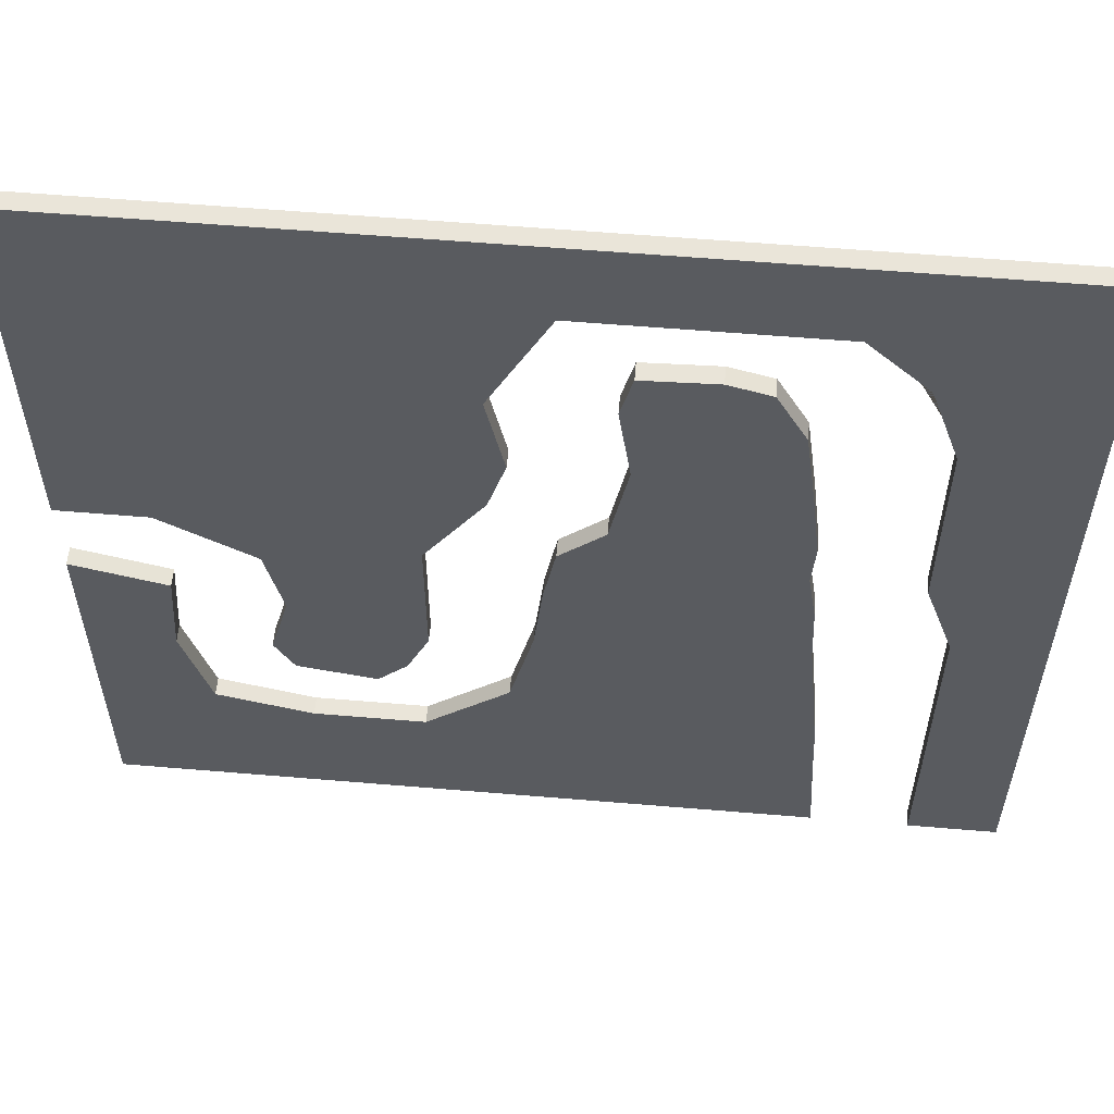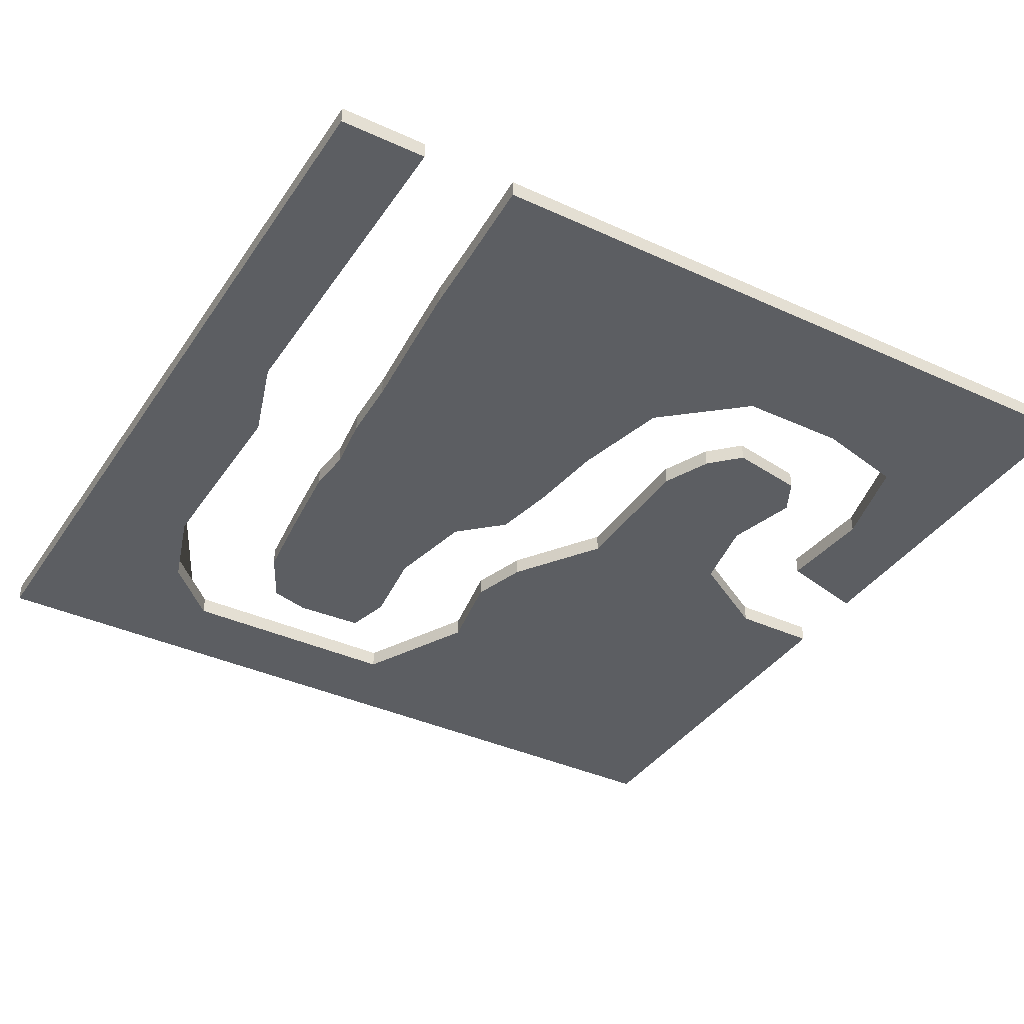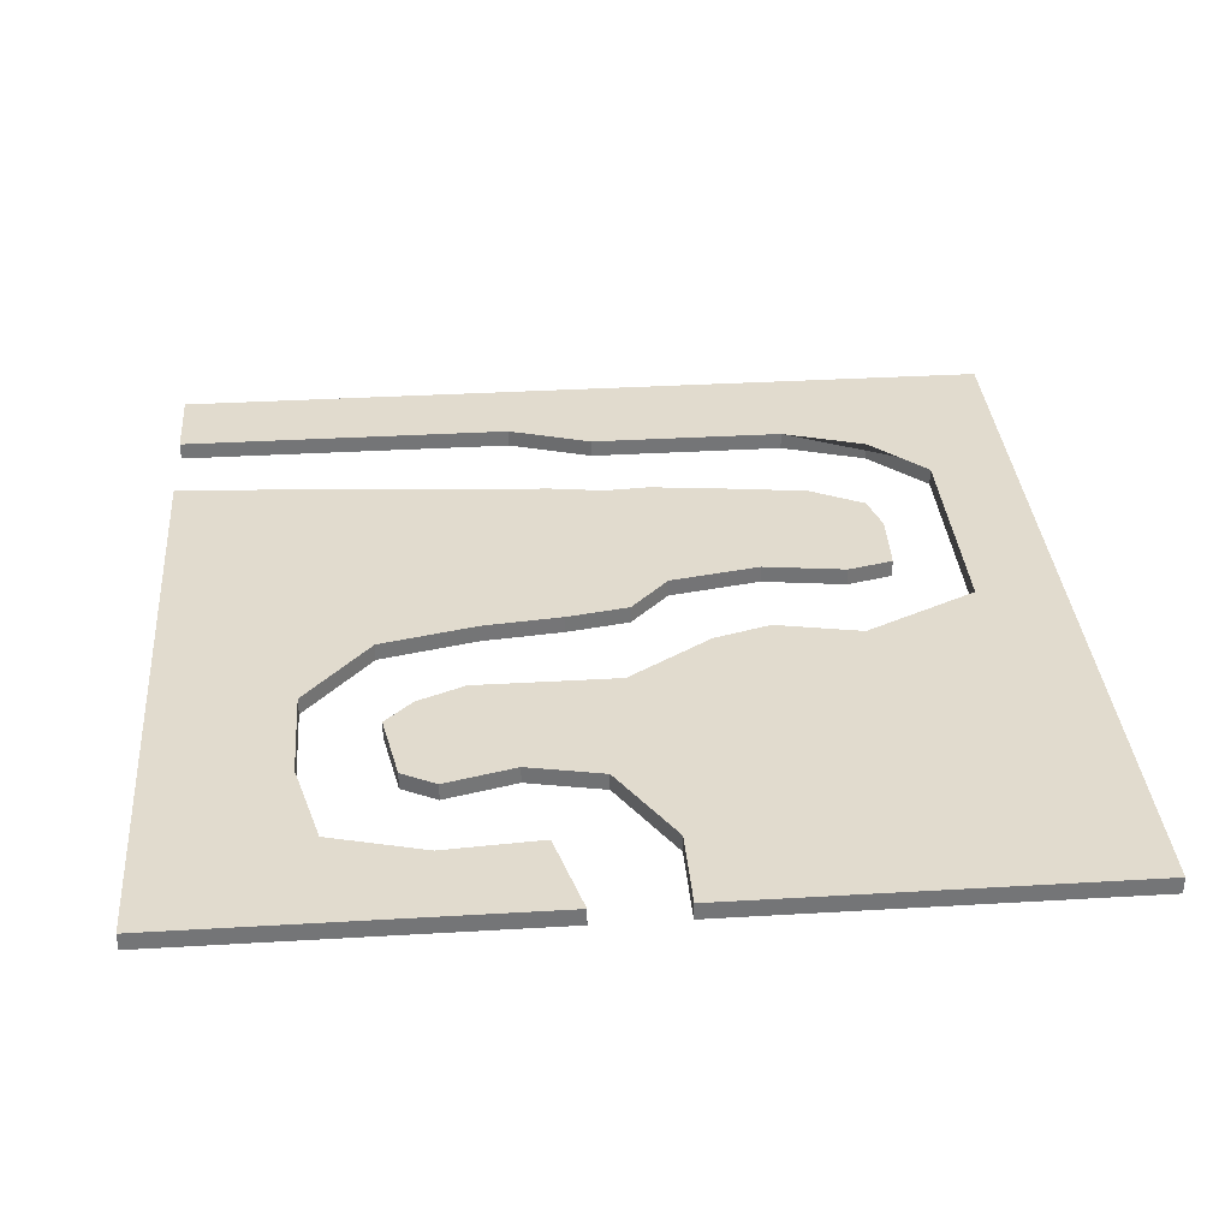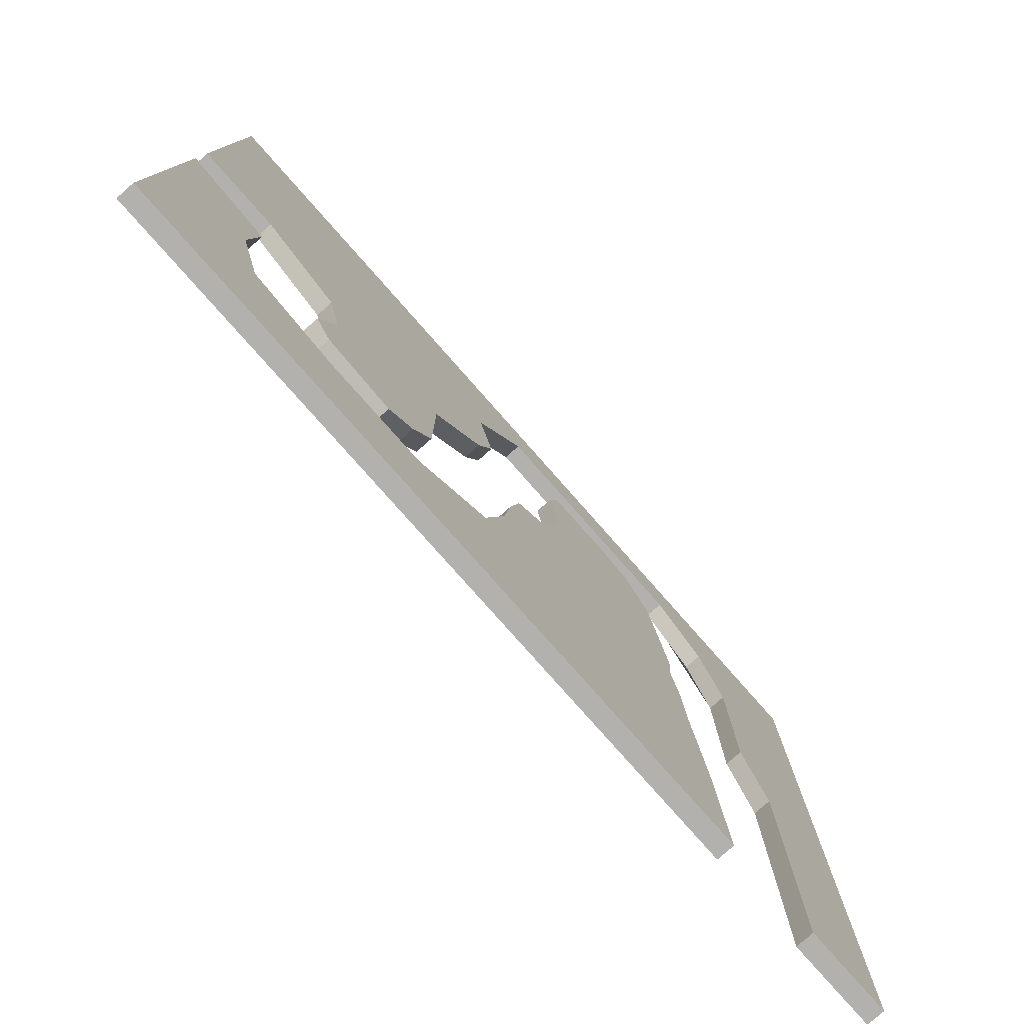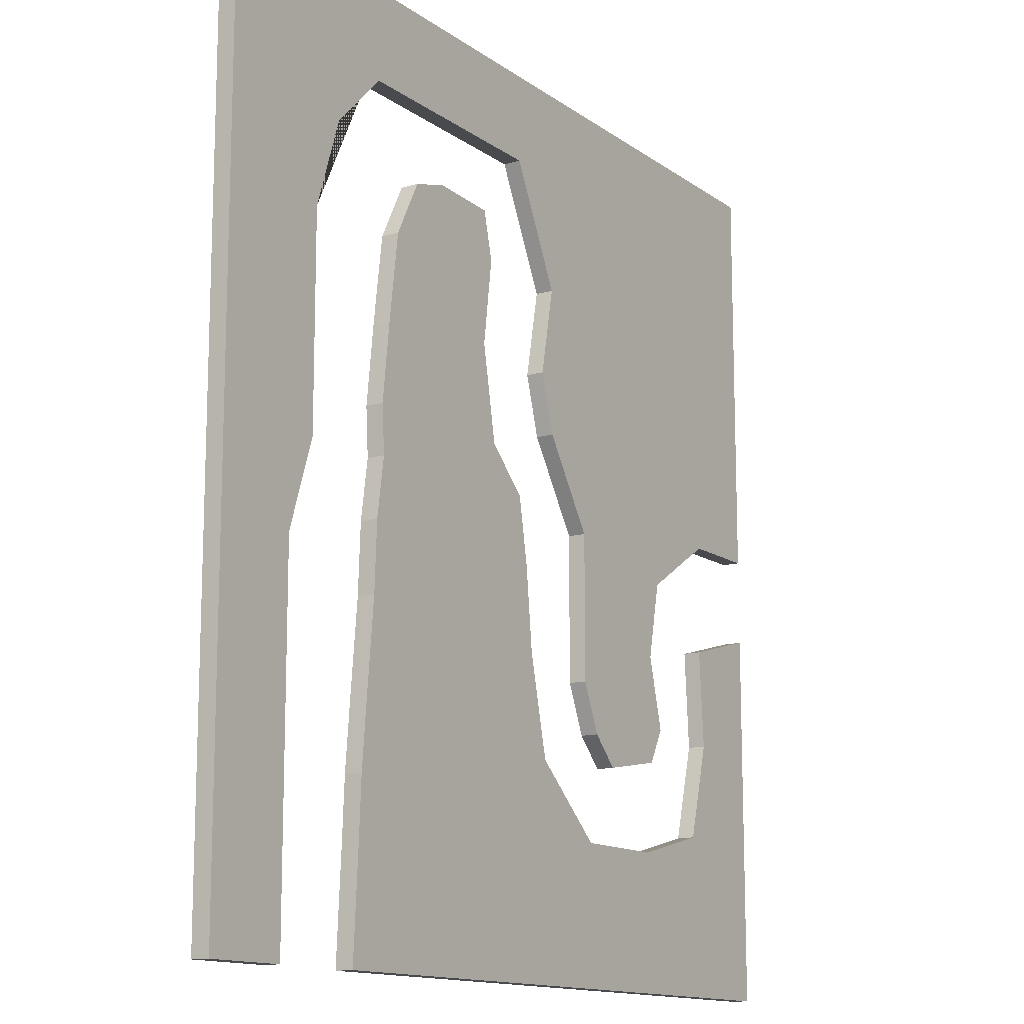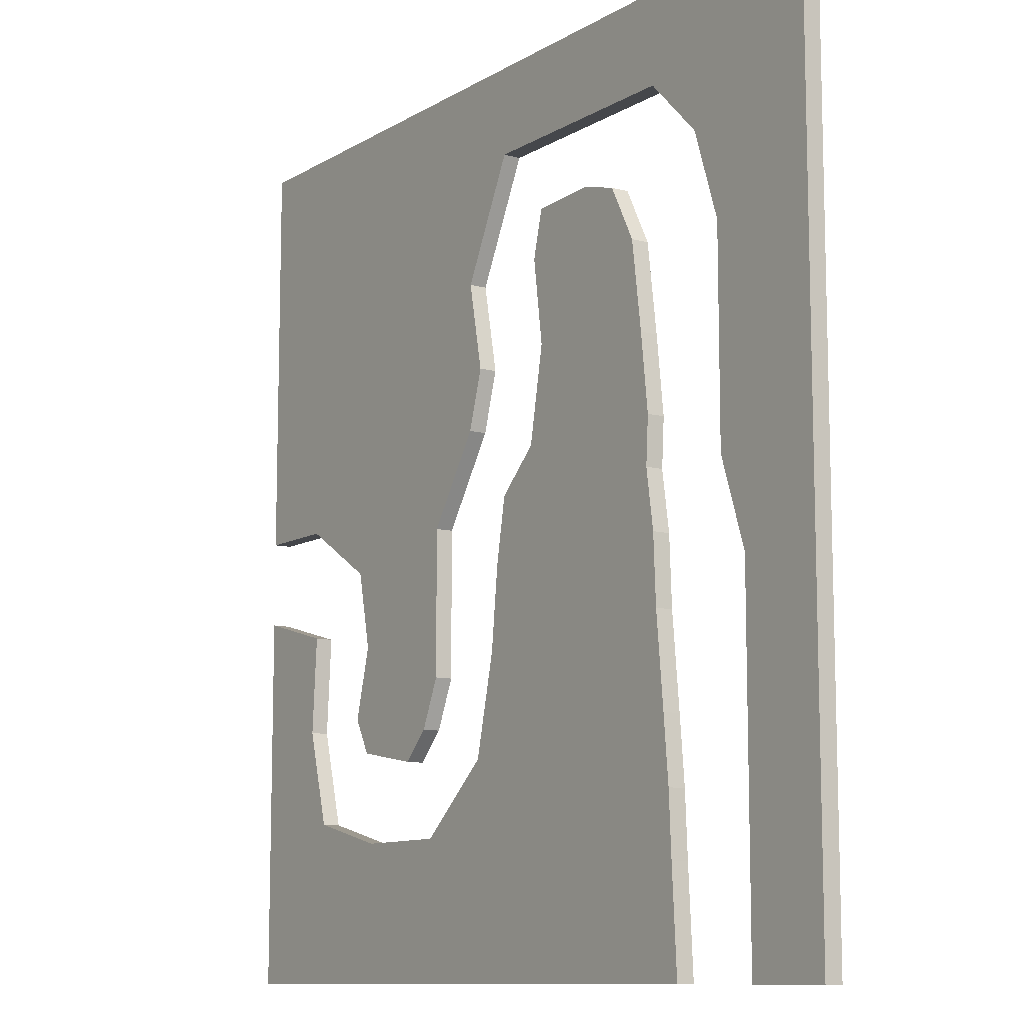
<metadata>
{"format":"obj","ext":"obj","renderer":"f3d","projection":"perspective","resolution":1024,"background":"white","views":[{"elev":57.8,"azim":5.0,"up":"+Z"},{"elev":-38.1,"azim":149.8,"up":"+Y"},{"elev":33.9,"azim":-94.6,"up":"+Y"},{"elev":-79.3,"azim":-48.5,"up":"+Z"},{"elev":-13.4,"azim":122.9,"up":"+Z"},{"elev":-10.5,"azim":55.4,"up":"+Z"}]}
</metadata>
<code>
o Land_立方体.003
v -11.87 0.8 -2.83
v -11.87 0.2 -2.83
v -15 0.8 -2
v -15 0.2 -2
v -12.1 0.8 -6.2
v -12.1 0.2 -6.2
v -15 0.8 -6
v -15 0.2 -6
v -11.2 0.8 -9.5
v -11.2 0.2 -9.5
v -15 0.8 -9.2
v -15 0.2 -9.2
v -12 0.8 -11.5
v -12 0.2 -11.5
v -15 0.8 -11.4
v -15 0.2 -11.4
v -12 0.8 -15
v -12 0.2 -15
v -15 0.8 -15
v -15 0.2 -15
v -8 0.8 -10.3
v -8 0.2 -10.3
v -8.5 0.8 -11.5
v -8.5 0.2 -11.5
v -8.5 0.8 -15
v -8.5 0.2 -15
v -4.3 0.8 -10.3
v -4.3 0.2 -10.3
v -4.8 0.8 -11.5
v -4.8 0.2 -11.5
v -4.8 0.8 -15
v -4.8 0.2 -15
v -1.5 0.8 -7.9
v -1.5 0.2 -7.9
v -1 0.8 -11.5
v -1 0.2 -11.5
v -1 0.8 -15
v -1 0.2 -15
v 2.7 0.8 -9.4
v 2.7 0.2 -9.4
v 2.9 0.8 -11.5
v 2.9 0.2 -11.5
v 3 0.8 -15
v 3 0.2 -15
v 4.9 0.8 -9.4
v 4.9 0.2 -9.4
v 5.2 0.8 -11.5
v 5.2 0.2 -11.5
v 5.2 0.8 -15
v 5.2 0.2 -15
v 8.4 0.8 -9.4
v 8.4 0.2 -9.4
v 8.5 0.8 -11.5
v 8.5 0.2 -11.5
v 8.7 0.8 -15
v 8.7 0.2 -15
v -0.7 0.8 -4.5
v -0.7 0.2 -4.5
v 2.9 0.8 -5.2
v 2.9 0.2 -5.2
v 5.2 0.8 -5.1
v 5.2 0.2 -5.1
v 8.2 0.8 -7.2
v 8.2 0.2 -7.2
v -0.4 0.8 -1.7
v -0.4 0.2 -1.7
v 3.1 0.8 -2.2
v 3.1 0.2 -2.2
v 5.4 0.8 -2.2
v 5.4 0.2 -2.2
v 7.9 0.8 -4.1
v 7.9 0.2 -4.1
v 2.1 0.8 5.1
v 2.1 0.2 5.1
v 3.6 0.8 3.5
v 3.6 0.2 3.5
v 5.7 0.8 3
v 5.7 0.2 3
v 7.6 0.8 1.8
v 7.6 0.2 1.8
v 1.7 0.8 8
v 1.7 0.2 8
v 3.7 0.8 7.7
v 3.7 0.2 7.7
v 5.1 0.8 5.2
v 5.1 0.2 5.2
v 7.3 0.8 4.4
v 7.3 0.2 4.4
v 2.1 0.8 9.6
v 2.1 0.2 9.6
v 4.5 0.8 9.7
v 4.5 0.2 9.7
v 5.9 0.8 9.3
v 5.9 0.2 9.3
v 6.9 0.8 7.4
v 6.9 0.2 7.4
v 7.5 0.8 0.2
v 7.8 0.8 -1.8
v 5.5 0.8 -0.5
v 5.6 0.8 1.3
v 7.5 0.2 0.2
v 7.8 0.2 -1.8
v 3.6 0.8 -0.8
v 4 0.8 0.5
v 0 0.8 0.5
v 1.5 0.8 1.9
v 5.6 0.2 1.3
v 5.5 0.2 -0.5
v 4 0.2 0.5
v 3.6 0.2 -0.8
v 1.5 0.2 1.9
v 0 0.2 0.5
v -15 0.2 15
v -15 0.8 15
v -15 0.2 1
v -15 0.8 1
v 1 0.2 15
v 1 0.8 15
v -2 0.2 3
v -2 0.8 3
v -4 0.2 0
v -7 0.2 1
v -8.912 0.2 -0.881
v -12 0.2 1
v -12 0.8 1
v -8.912 0.8 -0.881
v -7 0.8 1
v -4 0.8 0
v -11 0.2 15
v -8 0.2 15
v -5 0.2 15
v -3 0.2 15
v -3 0.8 15
v -5 0.8 15
v -8 0.8 15
v -11 0.8 15
v -15 0.2 5
v -15 0.2 7
v -15 0.2 10
v -15 0.2 12
v -15 0.8 12
v -15 0.8 10
v -15 0.8 7
v -15 0.8 5
v 0 0.2 12
v -1 0.2 10
v -2 0.2 8
v -1.4 0.2 5
v -1.4 0.8 5
v -2 0.8 8
v -1 0.8 10
v 0 0.8 12
v -3 0.8 5
v -3 0.8 7
v -3 0.8 10
v -3 0.8 12
v -5 0.8 5
v -5 0.8 7
v -5 0.8 10
v -5 0.8 12
v -8 0.8 5
v -8 0.8 7
v -8 0.8 10
v -8 0.8 12
v -11 0.8 5
v -11 0.8 7
v -11 0.8 10
v -11 0.8 12
v -11 0.2 5
v -11 0.2 7
v -11 0.2 10
v -11 0.2 12
v -8 0.2 5
v -8 0.2 7
v -8 0.2 10
v -8 0.2 12
v -5 0.2 5
v -5 0.2 7
v -5 0.2 10
v -5 0.2 12
v -3 0.2 5
v -3 0.2 7
v -3 0.2 10
v -3 0.2 12
v 15 0.2 15
v 15 0.8 15
v -15 0.2 13
v -15 0.2 14
v 1 0.8 14
v -3 0.8 13
v -3 0.8 14
v -5 0.8 13
v -5 0.8 14
v -8 0.8 13
v -8 0.8 14
v -11 0.8 13
v -11 0.8 14
v -11 0.2 13
v -11 0.2 14
v -8 0.2 13
v -8 0.2 14
v -5 0.2 13
v -5 0.2 14
v -3 0.2 13
v -3 0.2 14
v -15 0.8 14
v -15 0.8 13
v 1 0.2 14
v 8 0.8 12
v 12 0.8 14
v 12 0.2 14
v 8 0.2 12
v 15 0.2 5
v 15 0.8 5
v 11 0.8 4
v 11 0.2 4
v 15 0.2 12
v 15 0.2 9
v 15 0.8 9
v 15 0.8 12
v 12 0.2 11
v 11 0.2 7
v 9 0.2 11
v 10 0.2 10
v 11 0.8 7
v 12 0.8 11
v 10 0.8 10
v 9 0.8 11
v -4.735 0.8 -6.674
v -5.735 0.8 -7.674
v -8.354 0.8 -7.204
v -8.354 0.2 -7.204
v -5.735 0.2 -7.674
v -4.735 0.2 -6.674
v -4 0.8 -2
v -6 0.8 -2
v -8.354 0.8 -3.524
v -8.354 0.2 -3.524
v -6 0.2 -2
v -4 0.2 -2
v 15 0.2 0
v 15 0.8 0
v 11 0.8 0
v 11 0.2 0
v 15 0.2 -4
v 15 0.8 -4
v 12 0.8 -3
v 12 0.2 -3
v 15 0.2 -6
v 15 0.8 -6
v 12 0.8 -6
v 12 0.2 -6
v 15 0.2 -15
v 15 0.8 -15
v 12 0.8 -15
v 12 0.2 -15
v -4 0.2 -5
v -6 0.2 -5
v -9 0.2 -6
v -9 0.8 -6
v -6 0.8 -5
v -4 0.8 -5
v 6.5 0.8 14
v 6.5 0.2 14
f 4 2 1 3
f 6 8 12 10
f 2 4 8 6
f 3 1 5 7
f 1 2 6 5
f 4 3 7 8
f 14 18 26 24
f 7 5 9 11
f 5 6 10 9
f 8 7 11 12
f 14 16 20 18
f 12 11 15 16
f 10 12 16 14
f 11 9 13 15
f 20 19 17 18
f 15 13 17 19
f 10 14 24 22
f 16 15 19 20
f 26 25 31 32
f 25 23 29 31
f 18 17 25 26
f 13 9 21 23
f 17 13 23 25
f 9 10 22 21
f 29 27 33 35
f 30 32 38 36
f 22 24 30 28
f 21 22 28 27
f 24 26 32 30
f 23 21 27 29
f 38 37 43 44
f 37 35 41 43
f 31 29 35 37
f 32 31 37 38
f 28 30 36 34
f 27 28 34 33
f 41 39 45 47
f 42 44 50 48
f 34 36 42 40
f 39 33 57 59
f 36 38 44 42
f 35 33 39 41
f 50 49 55 56
f 49 47 53 55
f 43 41 47 49
f 44 43 49 50
f 40 42 48 46
f 52 51 63 64
f 51 52 54 53
f 53 54 56 55
f 46 48 54 52
f 51 45 61 63
f 48 50 56 54
f 47 45 51 53
f 60 62 70 68
f 62 64 72 70
f 59 57 65 67
f 45 39 59 61
f 46 52 64 62
f 40 46 62 60
f 33 34 58 57
f 34 40 60 58
f 100 104 75 77
f 101 97 79 80
f 97 100 77 79
f 58 60 68 66
f 57 58 66 65
f 63 61 69 71
f 64 63 71 72
f 61 59 67 69
f 79 77 85 87
f 73 74 82 81
f 74 76 84 82
f 104 106 73 75
f 107 101 80 78
f 109 107 78 76
f 111 109 76 74
f 106 111 74 73
f 82 84 92 90
f 84 86 94 92
f 86 88 96 94
f 80 79 87 88
f 77 75 83 85
f 75 73 81 83
f 78 80 88 86
f 76 78 86 84
f 89 90 92 91
f 91 92 94 93
f 93 94 96 95
f 81 82 90 89
f 87 85 93 95
f 88 87 95 96
f 85 83 91 93
f 83 81 89 91
f 65 66 112 105
f 105 112 111 106
f 66 68 110 112
f 112 110 109 111
f 68 70 108 110
f 110 108 107 109
f 70 72 102 108
f 108 102 101 107
f 67 65 105 103
f 103 105 106 104
f 71 69 99 98
f 98 99 100 97
f 72 71 98 102
f 102 98 97 101
f 69 67 103 99
f 99 103 104 100
f 137 144 116 115
f 121 128 120 119
f 129 136 114 113
f 205 208 117 132
f 197 206 114 136
f 189 191 133 118
f 191 193 134 133
f 193 195 135 134
f 195 197 136 135
f 188 199 129 113
f 199 201 130 129
f 201 203 131 130
f 203 205 132 131
f 117 118 133 132
f 132 133 134 131
f 131 134 135 130
f 130 135 136 129
f 115 116 125 124
f 124 125 126 123
f 122 123 238 239
f 126 127 236 237
f 122 121 181 177
f 177 181 182 178
f 178 182 183 179
f 179 183 184 180
f 123 122 177 173
f 173 177 178 174
f 174 178 179 175
f 175 179 180 176
f 124 123 173 169
f 169 173 174 170
f 170 174 175 171
f 171 175 176 172
f 115 124 169 137
f 137 169 170 138
f 138 170 171 139
f 139 171 172 140
f 126 125 165 161
f 161 165 166 162
f 162 166 167 163
f 163 167 168 164
f 127 126 161 157
f 157 161 162 158
f 158 162 163 159
f 159 163 164 160
f 128 127 157 153
f 153 157 158 154
f 154 158 159 155
f 155 159 160 156
f 120 128 153 149
f 149 153 154 150
f 150 154 155 151
f 151 155 156 152
f 125 116 144 165
f 165 144 143 166
f 166 143 142 167
f 167 142 141 168
f 121 119 148 181
f 181 148 147 182
f 182 147 146 183
f 183 146 145 184
f 119 120 149 148
f 148 149 150 147
f 147 150 151 146
f 146 151 152 145
f 187 207 141 140
f 140 141 142 139
f 139 142 143 138
f 138 143 144 137
f 218 222 216 213
f 189 118 186 210 263
f 118 117 185 186
f 117 208 264 211 185
f 219 218 213 214
f 113 114 206 188
f 188 206 207 187
f 180 184 204 202
f 202 204 205 203
f 176 180 202 200
f 200 202 203 201
f 172 176 200 198
f 198 200 201 199
f 140 172 198 187
f 187 198 199 188
f 164 168 196 194
f 194 196 197 195
f 160 164 194 192
f 192 194 195 193
f 156 160 192 190
f 190 192 193 191
f 168 141 207 196
f 196 207 206 197
f 216 215 243 244
f 225 219 214 215
f 212 209 228 223
f 223 228 227 224
f 209 210 226 228
f 228 226 225 227
f 210 186 220 226
f 226 220 219 225
f 211 212 223 221
f 221 223 224 222
f 186 185 217 220
f 220 217 218 219
f 185 211 221 217
f 217 221 222 218
f 222 224 227 225
f 216 222 225 215
f 127 128 235 236
f 239 238 259 258
f 261 262 229 230
f 238 237 260 259
f 235 240 257 262
f 128 121 240 235
f 236 235 262 261
f 123 126 237 238
f 242 241 245 246
f 214 213 241 242
f 213 216 244 241
f 215 214 242 243
f 245 248 252 249
f 241 244 248 245
f 243 242 246 247
f 244 243 247 248
f 252 251 255 256
f 247 246 250 251
f 248 247 251 252
f 246 245 249 250
f 256 255 254 253
f 250 249 253 254
f 249 252 256 253
f 251 250 254 255
f 262 257 234 229
f 240 239 258 257
f 121 122 239 240
f 237 236 261 260
f 232 231 230 233
f 233 230 229 234
f 259 260 231 232
f 257 258 233 234
f 260 261 230 231
f 258 259 232 233
f 152 156 191 189
f 145 152 209 212
f 211 264 212
f 210 209 263
f 189 263 209 152
f 145 208 205 204 184
f 264 208 145 212

</code>
